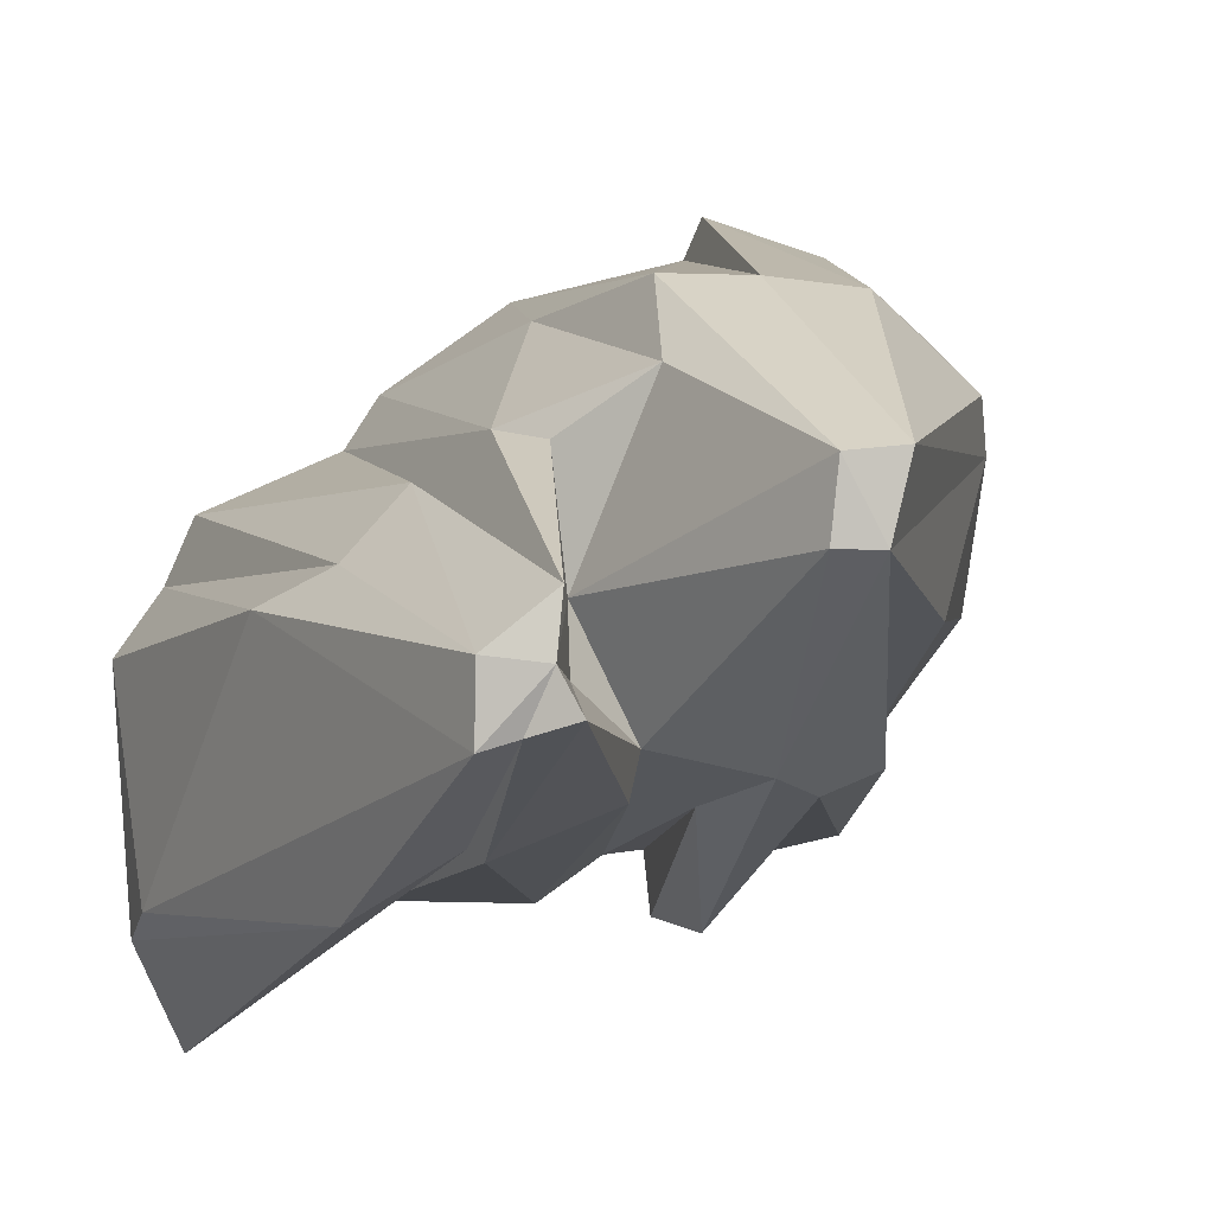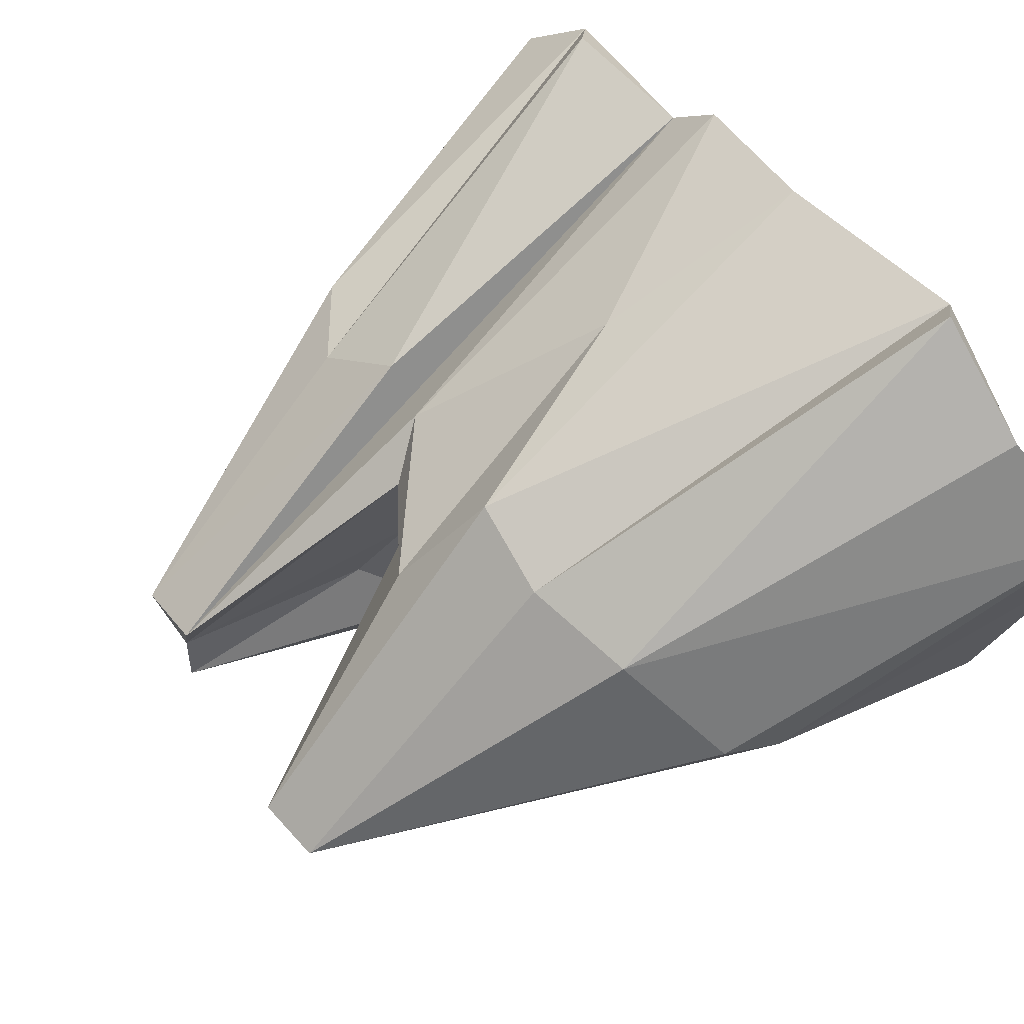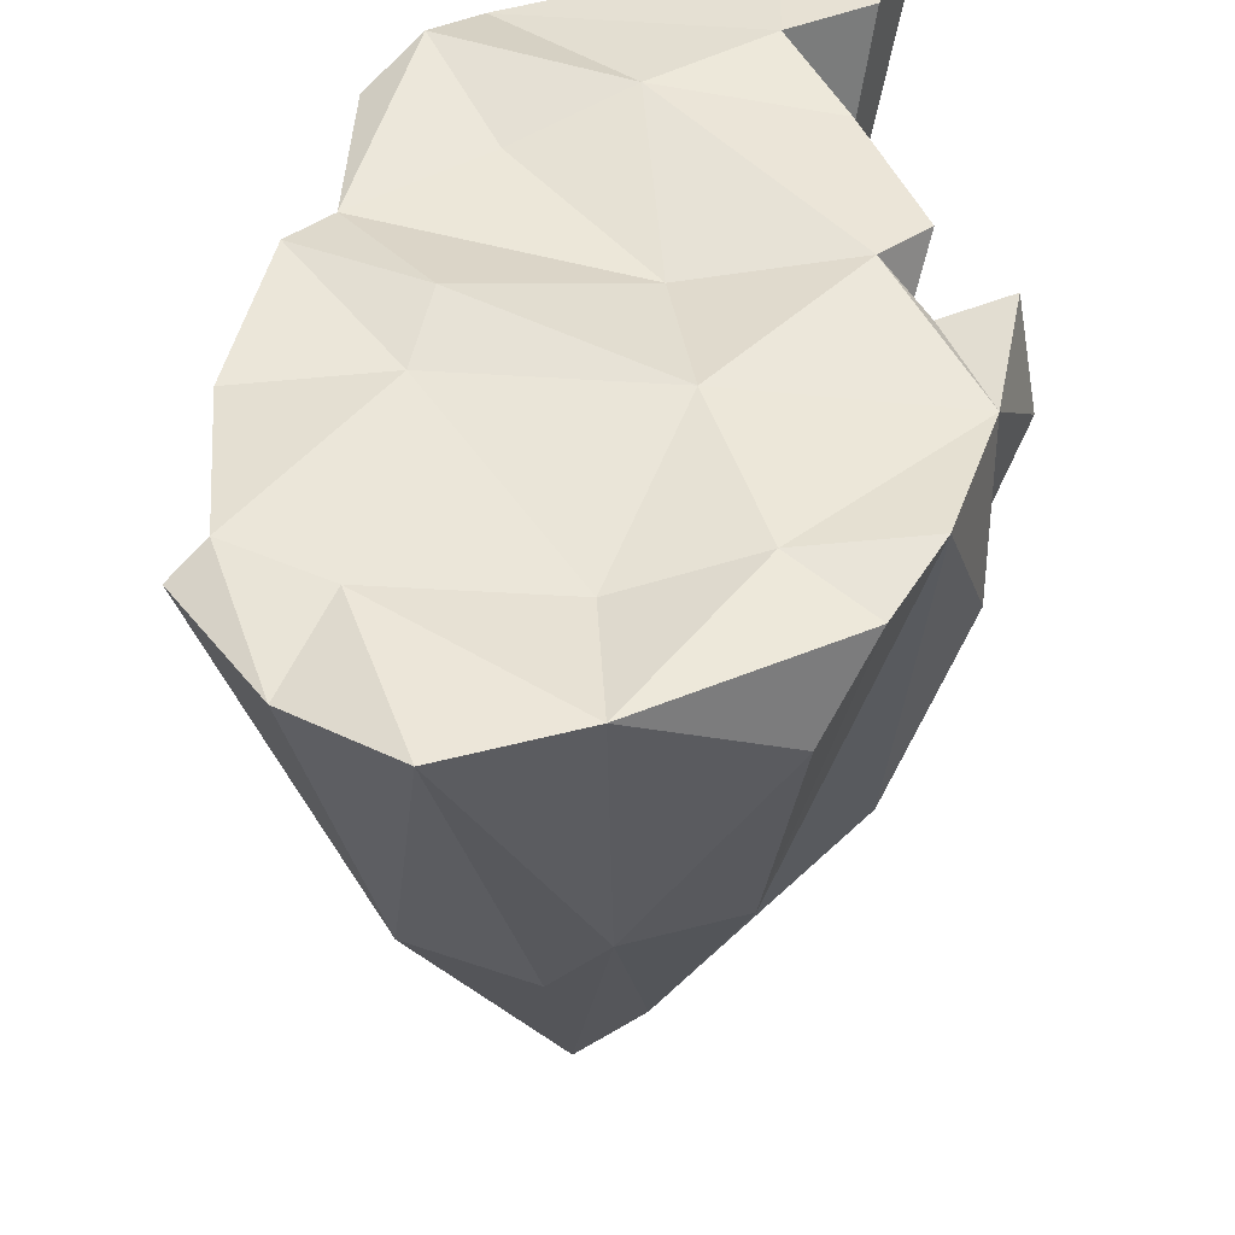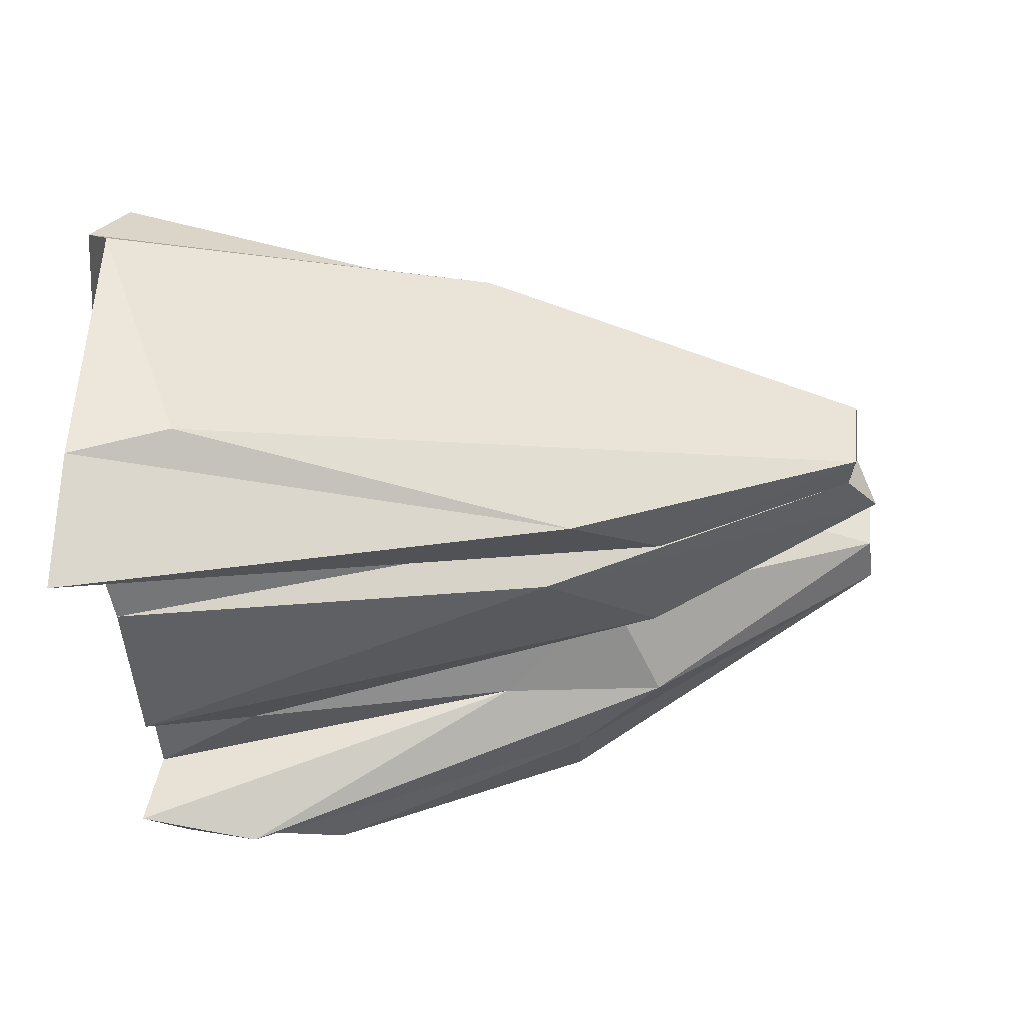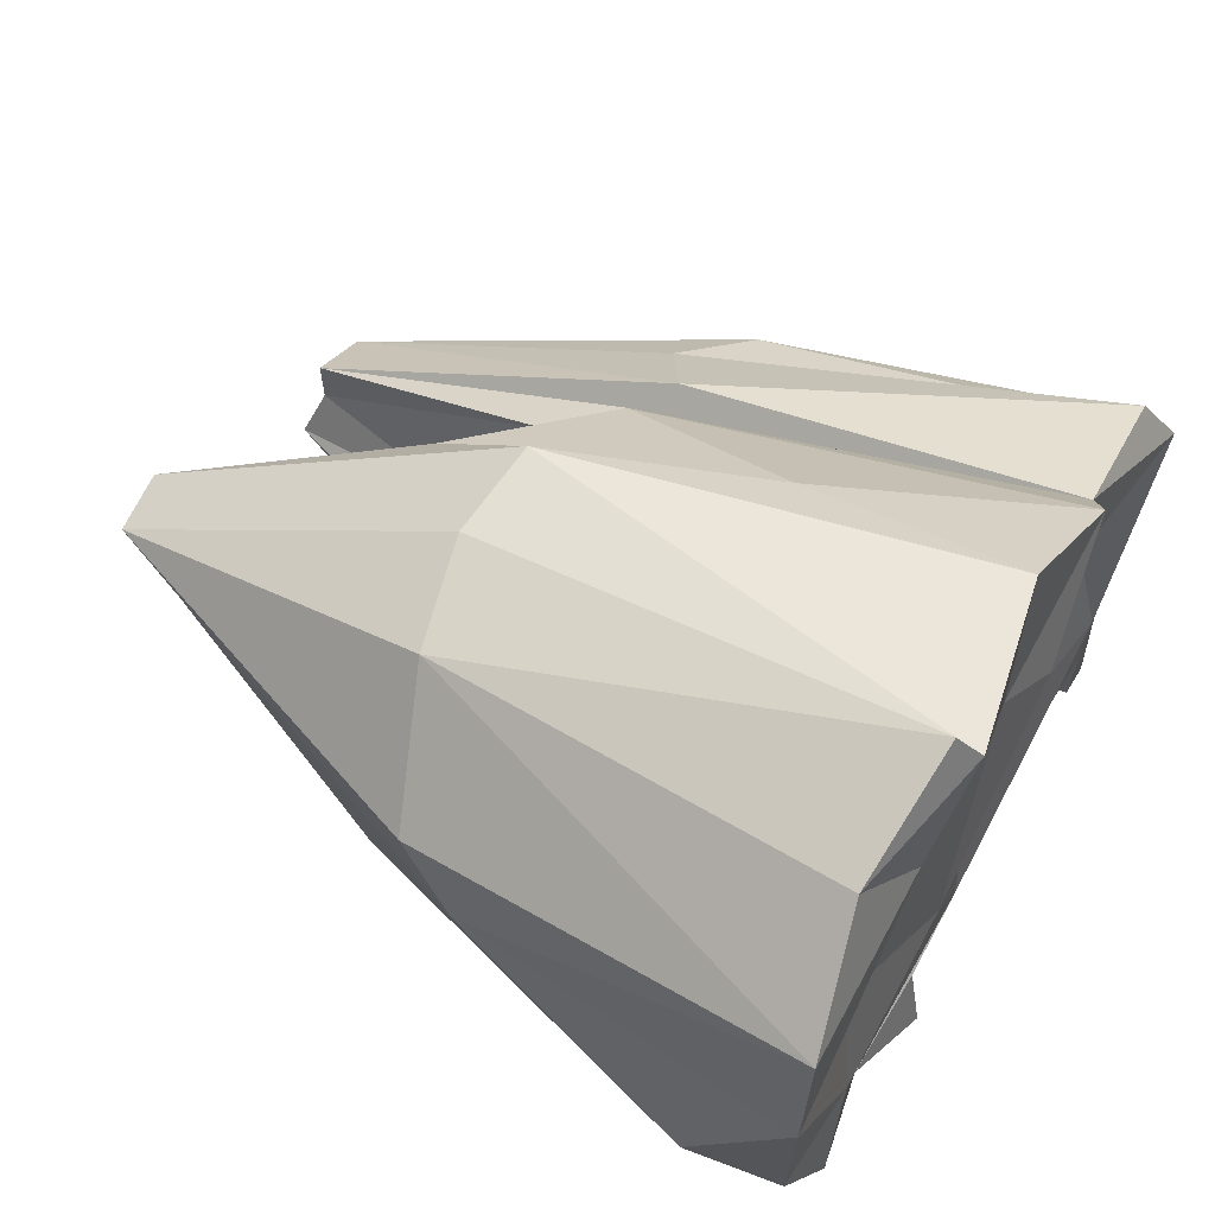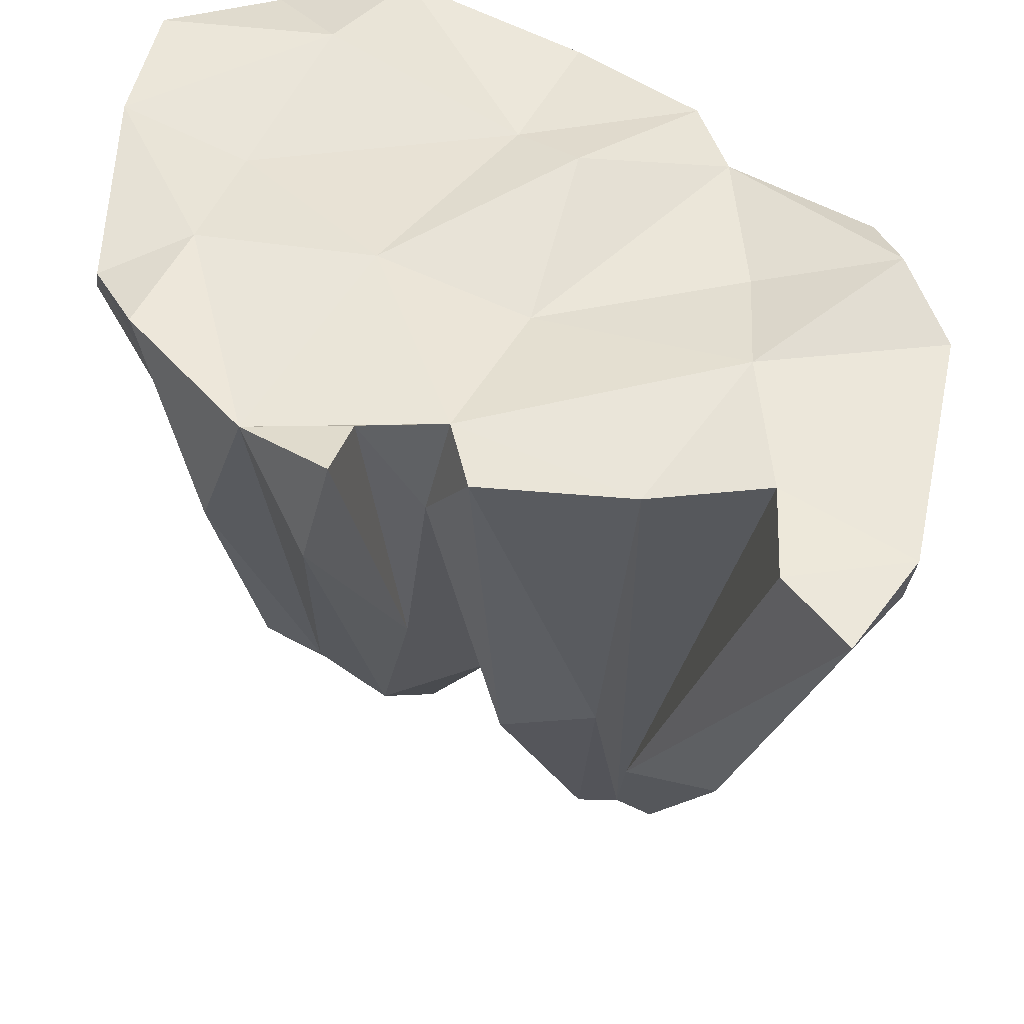
<metadata>
{"format":"obj","ext":"obj","renderer":"f3d","projection":"perspective","resolution":1024,"background":"white","views":[{"elev":-3.1,"azim":-11.6,"up":"+Z"},{"elev":77.6,"azim":52.0,"up":"+Z"},{"elev":46.5,"azim":68.9,"up":"+Y"},{"elev":-45.8,"azim":-86.2,"up":"+Z"},{"elev":63.1,"azim":116.3,"up":"+Z"},{"elev":49.9,"azim":-172.2,"up":"+Y"}]}
</metadata>
<code>
o Plane.001_Plane.005
v -15.4 -0.5413 1.057
v -3.29 -0.5283 9.539
v 3.835 0.5303 11.6
v 2.591 0.161 -3.674
v 6.482 0.02301 8.622
v 9.224 -0.9269 11.63
v 13.82 -3.869 -2.699
v -13.08 0.08905 -16.68
v -6.596 -15.78 2.844
v -3.939 -8.694 7.61
v -5.842 -28.57 -7.162
v 6.587 -16.28 7.952
v 11.02 -14.85 4.546
v -4.408 -18.12 -2.938
v -1.14 -16.56 8.203
v -6.382 -27.83 -3.076
v 11.89 -12.72 2.58
v -16.49 0.5742 -1.637
v -11.08 -0.6091 -2.371
v -8.194 -0.3707 -13.56
v -2.278 -0.4621 -13.72
v -3.279 -0.9393 -4.996
v 2.446 0.3773 -14.3
v 3.481 -3.923 -14.74
v 9.514 -0.02672 -3.312
v 10.84 0.1057 -8.039
v 13.42 -0.1565 8.8
v -17.65 -0.394 -14.98
v -15.6 0.03147 -19.26
v -12.71 0.1915 -12.91
v -11.46 0.421 -7.39
v -9.771 -0.5191 3.62
v -1.284 -0.1199 -11.25
v -1.592 -0.2406 4.02
v -4.153 0.5372 2.176
v 2.022 -0.2592 -11.67
v 6.089 -0.624 -11.94
v 8.679 -0.8992 1.857
v 12.79 -0.6076 -5.223
v 13.79 -0.1924 3.504
v -6.641 -28 -5.48
v -7.55 -27.45 -7.706
v -11.8 -16.5 -1.826
v -11.75 -17.05 -13.73
v -8.079 -20.22 -11.13
v -9.186 -15.06 1.074
v -14.49 -14.35 -3.245
v -1.98 -18.33 -7.909
v 1.718 -29.34 0.9022
v 2.437 -17.09 8.154
v 8.718 -17.65 -3.593
v -1.68 -20.27 4.684
v 4.404 -0.2715 13.22
v -0.3862 -4.178 -11.75
v -18.46 -0.7606 -4.446
v 8.069 -6.705 -11.01
v -8.311 0.1571 5.881
v 0.8843 -13.98 -9.872
v -17.44 -3.848 -13.78
v -2.74 -19.95 -9.701
v -4.961 -17.88 2.323
v -6.8 -15.94 -11.7
v 2.175 -20 -8.891
v 4.555 -16.69 -9.519
v 6.899 -16.62 -8.569
v -4.788 -20.53 -5.757
v -9.054 -27.94 -5.217
v 1.458 -29.08 -2.015
v 3.312 -29.16 -2.05
v 4.118 -29.15 1.179
v -9.034 -27.63 -8.144
v -15.05 -7.744 -14.43
v 9.029 -6.938 -6.597
v 5.5 -8.307 10.57
v -5.45 -5.636 7.013
v -2.426 -6.736 -12.42
v -11.17 -6.582 -12.32
v 1.23 -8.419 9.82
v 3.353 -9.255 10.51
v -11.37 -6.843 -14.79
v 3.08 -8.98 9.739
v -14.39 -7.083 -1.722
v -16.44 -7.407 -10.21
v -7.7 -5.895 -12.9
v -0.8124 -7.035 -11.38
v -2.412 -7.074 8.994
v -15.53 -6.602 -2.41
v -4.031 -6.464 -12.94
v -15.7 -7.891 -13.76
v 8.173 -7.046 10.17
v -12.88 -7.297 -16.32
v -8.916 -7.407 1.932
v 9.987 -7.032 -6.252
v 11.18 -7.372 -4.576
v 12.4 -7.706 -2.948
v -8.062 -5.924 -12.36
v 2.777 -6.648 -13.42
v 7.693 -5.549 -11.19
v 1.66 -6.846 -12.07
v -0.7121 -7.07 -10.97
v 8.482 -5.689 -10.57
v 3.267 -6.555 -13.78
v 3.694 -6.463 -13.7
v -16.96 -5.896 -3.993
v -9.493 -7.423 2.411
v -8.419 -7.021 3.29
v -7.587 -6.577 4.598
v 12.72 -7.26 2.983
v 11.2 -5.391 8.525
v 9.248 -6.648 -8.253
v -13.84 -7.474 -0.195
v 12.66 -6.411 5.704
v -11.44 -6.58 -11.63
v -3.76 -6.443 8.142
v 0.001924 -7.171 -11.18
v 12.87 -8.23 -0.09889
v -15.95 -8.062 -12.78
v 5.577 -5.994 -11.13
v 12.47 -5.952 7.123
v -12.11 -8.235 1.066
v 1.446 -7.202 -10.76
v -13.96 -7.247 -16.9
f 14 61 41
f 62 60 11
f 48 66 11
f 46 43 67
f 66 14 41
f 44 45 71
f 47 83 117 71
f 9 16 61
f 14 48 68
f 12 70 13
f 17 69 51
f 64 65 69
f 48 58 63
f 56 101 110 65
f 71 67 47
f 17 112 119 13
f 64 56 65
f 58 97 102 63
f 10 75 107 9
f 41 61 16
f 45 42 71
f 17 13 70
f 50 15 49
f 63 69 68
f 49 14 68
f 41 67 71
f 41 42 11
f 43 47 67
f 68 69 49
f 50 70 12
f 61 14 52
f 61 52 9
f 9 52 10
f 17 70 69
f 63 68 48
f 41 71 42
f 16 67 41
f 66 41 11
f 48 11 60
f 62 11 42
f 16 46 67
f 64 69 63
f 52 49 15
f 14 49 52
f 50 49 70
f 49 69 70
f 14 66 48
f 15 10 52
f 58 121 99
f 92 16 9 106
f 105 46 16 92
f 111 43 46 120
f 101 56 98
f 115 58 48 100
f 103 64 63 102
f 100 48 60 85
f 86 15 78
f 114 10 15 86
f 85 60 76
f 109 12 13 119
f 72 44 89
f 95 51 94
f 90 12 109
f 94 51 93
f 73 69 65 110
f 113 42 45 77
f 120 46 105
f 98 56 64 118
f 116 17 51 95
f 96 42 113
f 82 43 111
f 106 9 107
f 77 45 80
f 108 17 116
f 89 44 71 117
f 118 64 103
f 87 47 43 82
f 97 58 99
f 76 60 62 88
f 75 10 114
f 112 17 108
f 81 50 79
f 104 47 87
f 80 45 91
f 88 62 84
f 83 47 104
f 74 12 90
f 78 15 50 81
f 79 50 12 74
f 84 62 42 96
f 93 51 69 73
f 121 58 115
f 122 44 72
f 91 45 44 122
f 28 55 30
f 55 31 30
f 28 30 8
f 1 32 18
f 18 19 31
f 19 18 32
f 31 19 22
f 32 57 35
f 32 35 22
f 31 22 33
f 22 35 4
f 33 22 4
f 21 33 54
f 2 3 34
f 33 4 37
f 33 37 36
f 54 33 36
f 34 4 35
f 38 34 5
f 23 36 37
f 24 23 37
f 3 6 5
f 4 25 37
f 5 27 40
f 37 25 26
f 25 38 40
f 39 40 7
f 26 93 73
f 32 1 120 105
f 29 8 80 91
f 54 36 121 115
f 54 100 85
f 20 84 96
f 30 113 77
f 18 55 104 87
f 24 103 102
f 53 79 74
f 26 73 110
f 53 3 81 79
f 59 28 72 89
f 18 87 82
f 54 115 100
f 1 18 82 111
f 3 78 81
f 29 91 122
f 27 109 119
f 24 37 118 103
f 59 55 28
f 18 31 55
f 28 8 29
f 30 31 20
f 32 22 19
f 31 33 20
f 2 34 57
f 57 34 35
f 20 33 21
f 3 5 34
f 34 38 4
f 3 53 6
f 4 38 25
f 5 40 38
f 37 26 101 98
f 6 27 5
f 25 39 26
f 25 40 39
f 40 27 112 108
f 59 89 117
f 20 96 113 30
f 6 53 74 90
f 39 94 93 26
f 57 75 114 2
f 54 85 76 21
f 40 108 116 7
f 1 111 120
f 7 116 95
f 55 59 83 104
f 6 90 109 27
f 21 76 88
f 2 114 86
f 30 77 80 8
f 32 105 92
f 37 98 118
f 21 88 84 20
f 7 95 94 39
f 24 97 99 23
f 2 86 78 3
f 57 32 106 107
f 32 92 106
f 29 122 72 28
f 112 27 119
f 97 24 102
f 101 26 110
f 75 57 107
f 83 59 117
f 121 36 23 99

</code>
